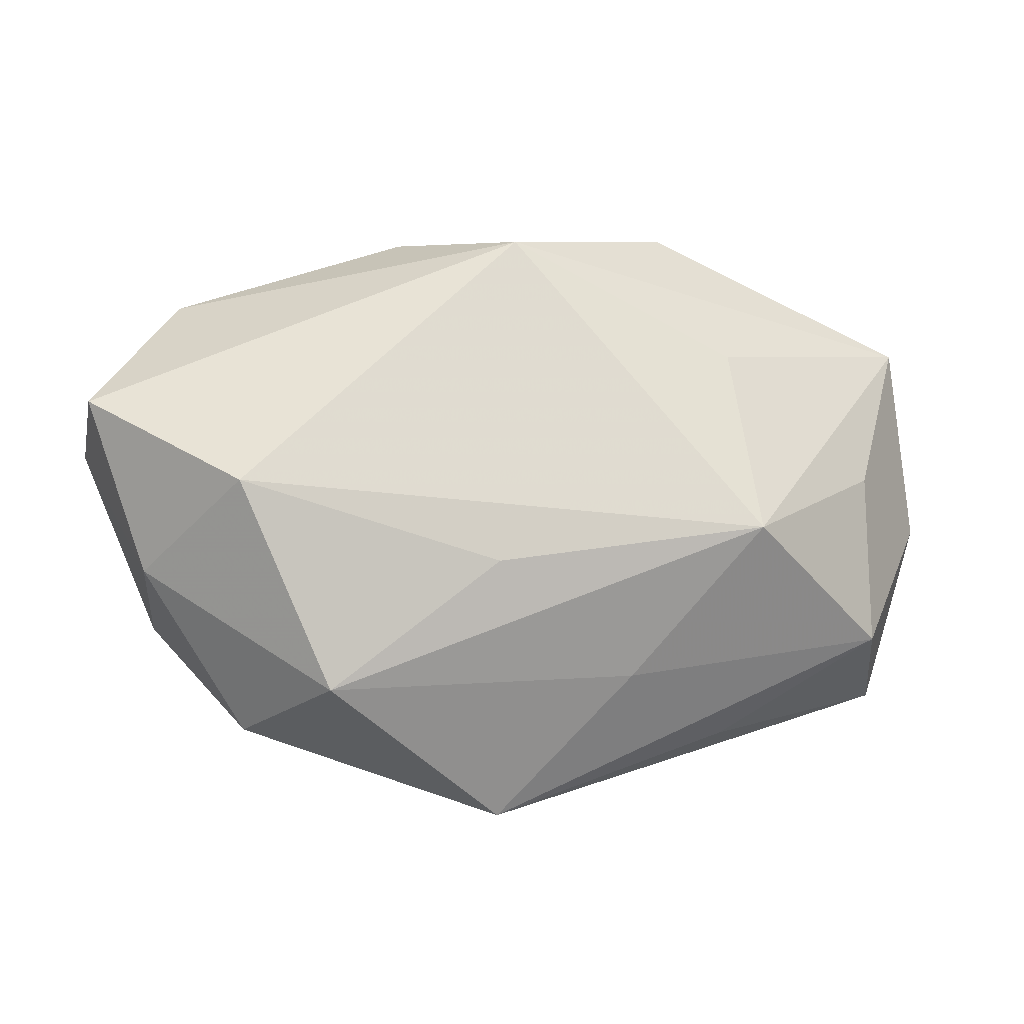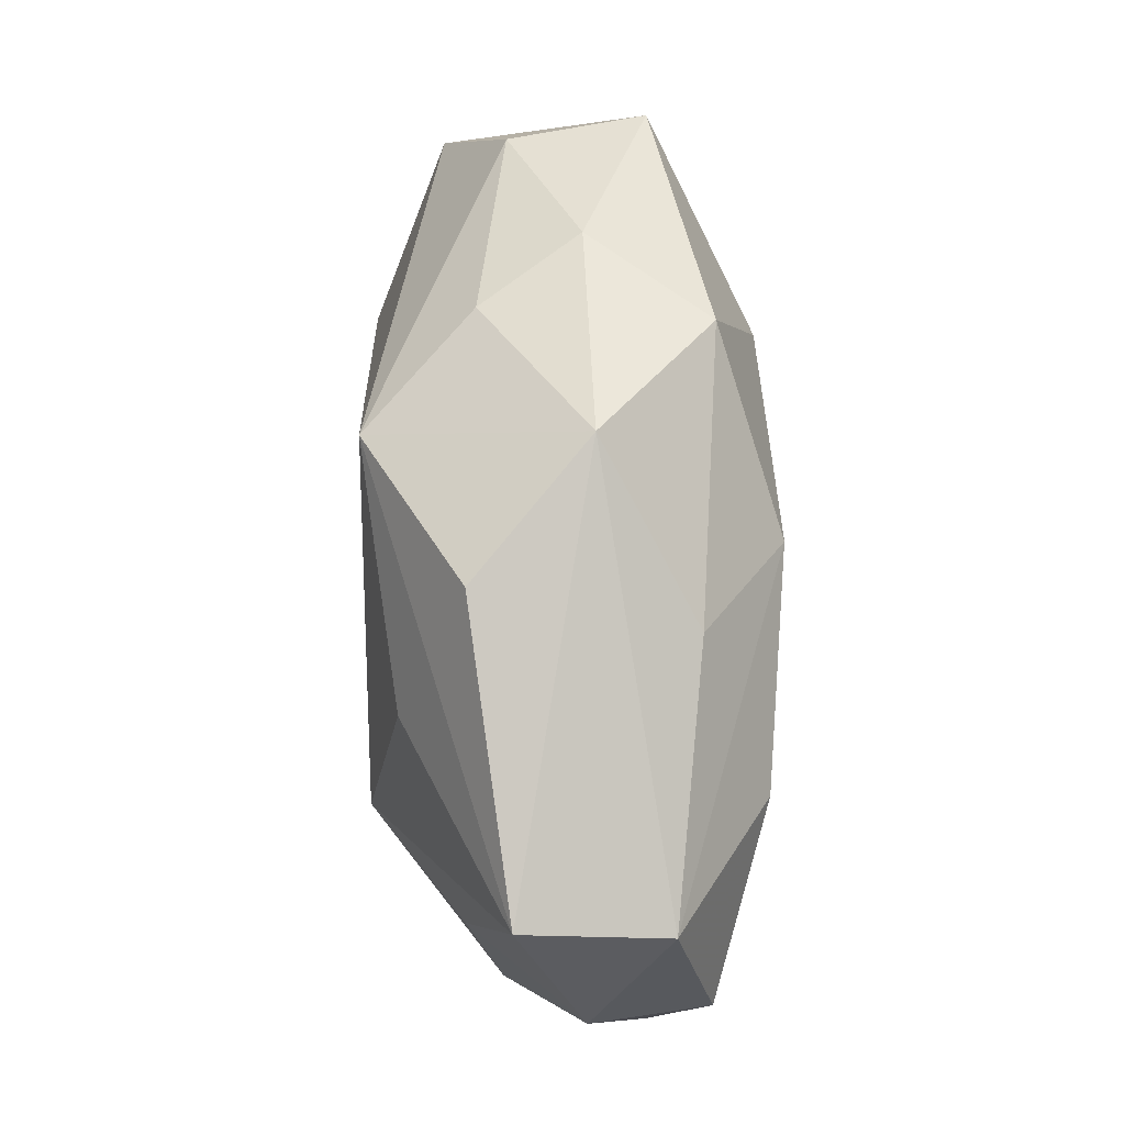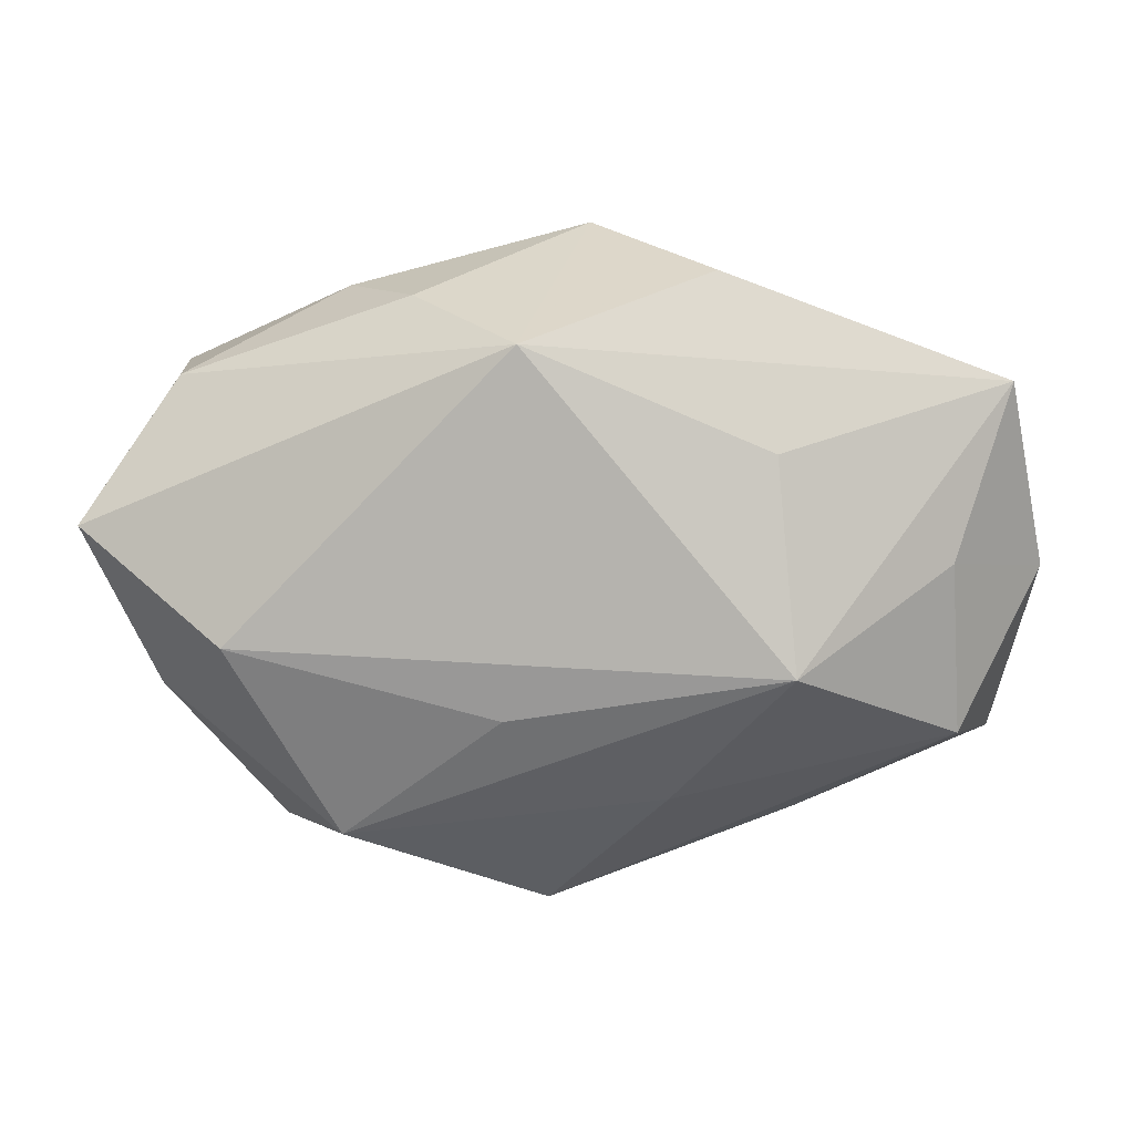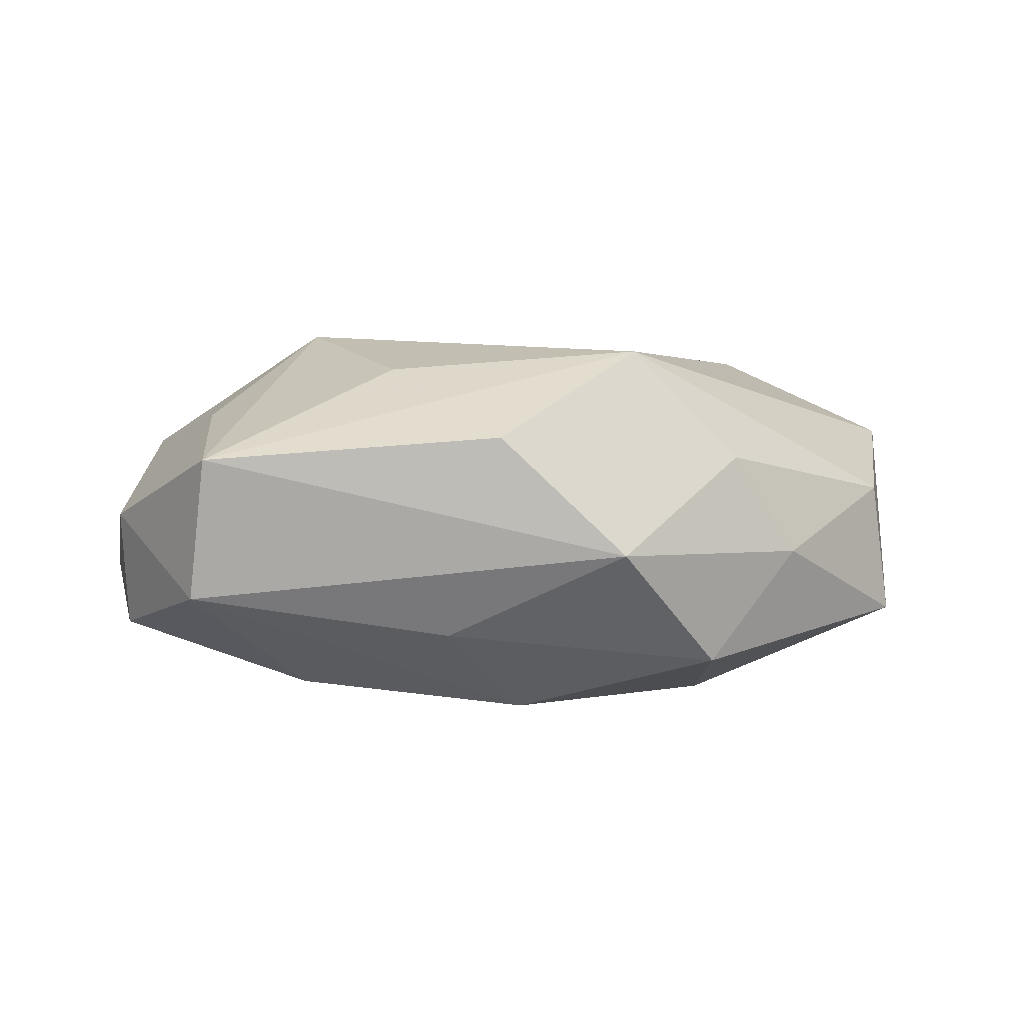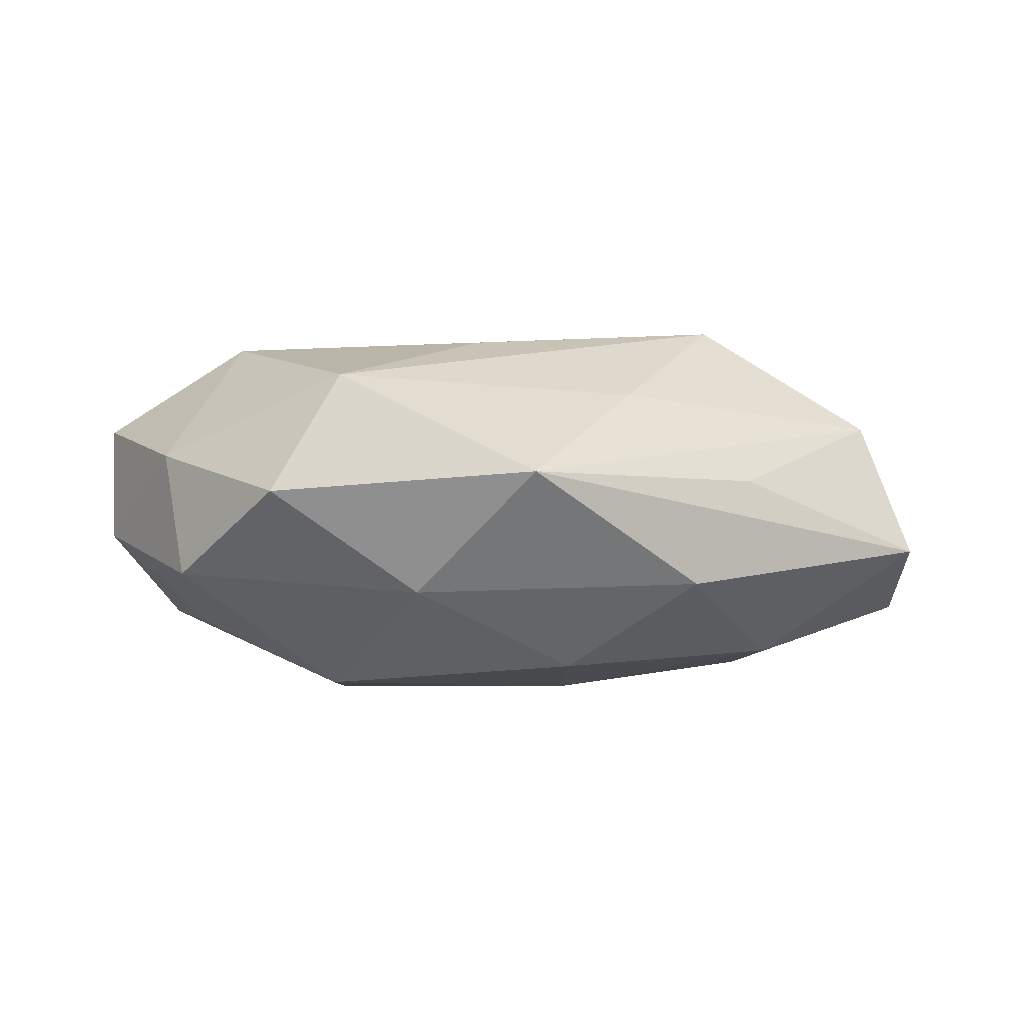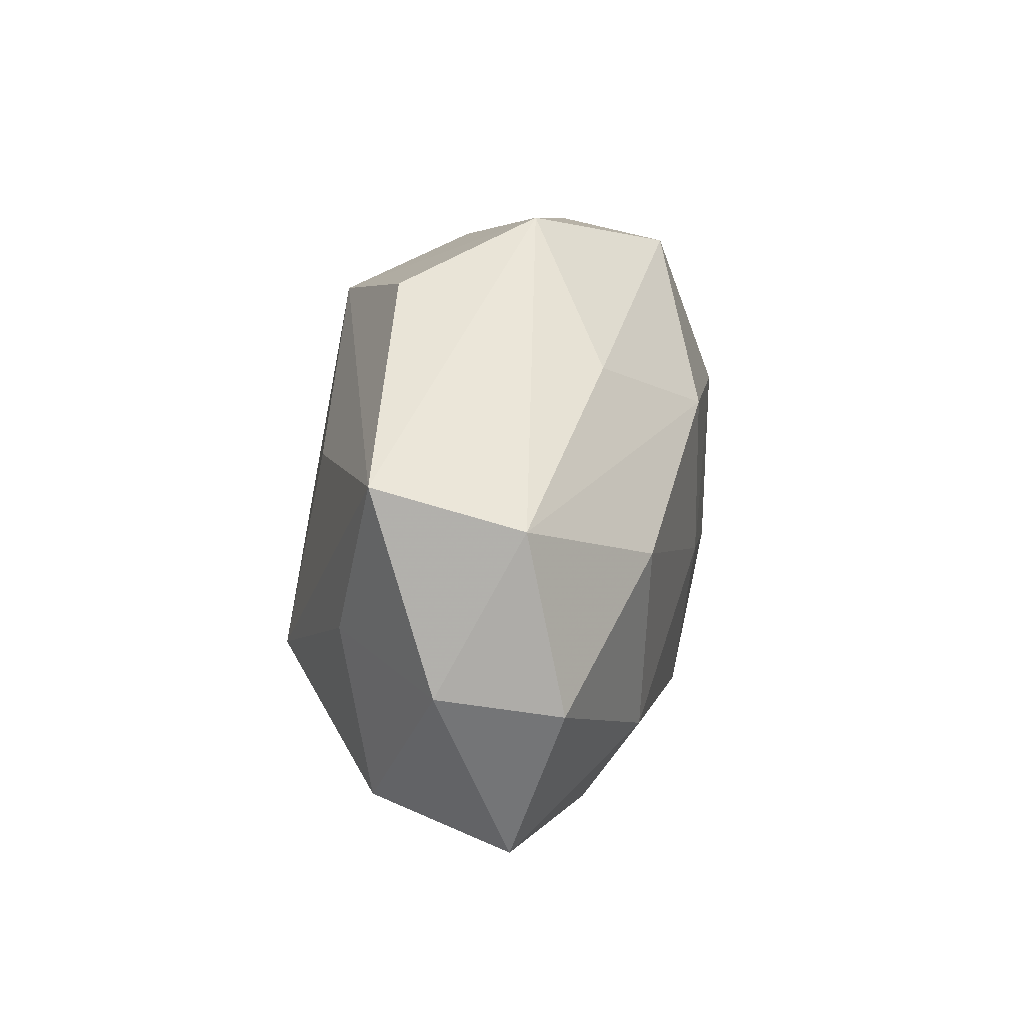
<metadata>
{"format":"obj","ext":"obj","renderer":"f3d","projection":"perspective","resolution":1024,"background":"white","views":[{"elev":-18.5,"azim":-12.9,"up":"+Y"},{"elev":67.0,"azim":86.1,"up":"+Y"},{"elev":10.3,"azim":2.2,"up":"+Y"},{"elev":3.2,"azim":156.2,"up":"+Z"},{"elev":-5.4,"azim":-7.2,"up":"+Z"},{"elev":22.5,"azim":97.7,"up":"+Y"}]}
</metadata>
<code>
v -0.02308 0.028 -0.002997
v 0.01523 0.03045 0.01056
v 0.03914 0.001338 0.01284
v -0.03753 0.0003824 -0.01349
v 0.006288 0.01554 -0.02112
v 0.04816 -0.00245 -0.01114
v 0.02898 -0.01272 -0.01698
v -0.03048 -0.0289 -4.547e-05
v 0.01839 0.0231 -0.01155
v -0.04018 0.01918 0.003758
v 0.04516 0.01925 0.00821
v -0.01547 0.02771 0.008014
v -0.03388 -0.00654 0.01939
v 0.004166 -0.01973 -0.01906
v -0.04957 0.0024 -0.002578
v -0.04198 0.01943 -0.01117
v 0.02405 -0.02698 0.001986
v 0.02307 -0.008575 0.02239
v -0.01191 0.02873 -0.01521
v -0.04262 -0.0131 0.00559
v 0.01076 -0.0235 0.01228
v -0.002082 -0.03758 0.001564
v -0.04042 -0.01577 -0.008435
v 0.04039 -0.01685 0.009599
v 0.02109 0.013 0.0181
v -0.005827 -0.01365 0.01979
v -0.02281 -0.02726 0.01339
v -0.004248 0.02384 0.02016
v -0.02261 -0.0124 -0.02087
v 0.04955 -0.0006823 0.001489
v 0.04539 -0.01967 -0.005343
v 0.01743 -0.02871 -0.009946
v 0.02996 0.007312 -0.01795
v -0.02038 0.009328 -0.02115
v 0.002191 0.03465 -0.002383
v -0.04983 0.004297 0.01052
v 0.005527 -0.002332 -0.02127
v 0.04566 0.01568 -0.007043
v -0.01406 -0.02719 -0.01105
f 35 28 2
f 2 11 35
f 28 11 2
f 12 28 35
f 12 10 28
f 28 13 18
f 28 10 36
f 36 13 28
f 36 16 15
f 10 16 36
f 1 16 10
f 1 12 35
f 10 12 1
f 15 16 4
f 16 29 4
f 19 1 35
f 16 1 19
f 35 9 19
f 19 9 5
f 32 31 22
f 27 8 22
f 15 4 23
f 23 4 29
f 25 11 28
f 28 18 25
f 25 18 11
f 34 19 5
f 37 29 34
f 34 5 37
f 34 29 16
f 16 19 34
f 39 32 22
f 22 8 39
f 39 23 29
f 8 23 39
f 31 32 7
f 7 6 31
f 5 9 38
f 35 11 38
f 38 9 35
f 21 27 22
f 18 27 21
f 22 24 21
f 21 24 18
f 26 18 13
f 13 27 26
f 26 27 18
f 8 27 20
f 20 23 8
f 13 36 20
f 20 27 13
f 20 36 15
f 15 23 20
f 22 31 17
f 17 24 22
f 31 24 17
f 30 24 31
f 31 6 30
f 30 38 11
f 6 38 30
f 11 18 3
f 18 24 3
f 3 30 11
f 24 30 3
f 14 7 32
f 14 39 29
f 32 39 14
f 14 29 37
f 37 7 14
f 6 7 33
f 5 38 33
f 33 38 6
f 37 5 33
f 33 7 37

</code>
